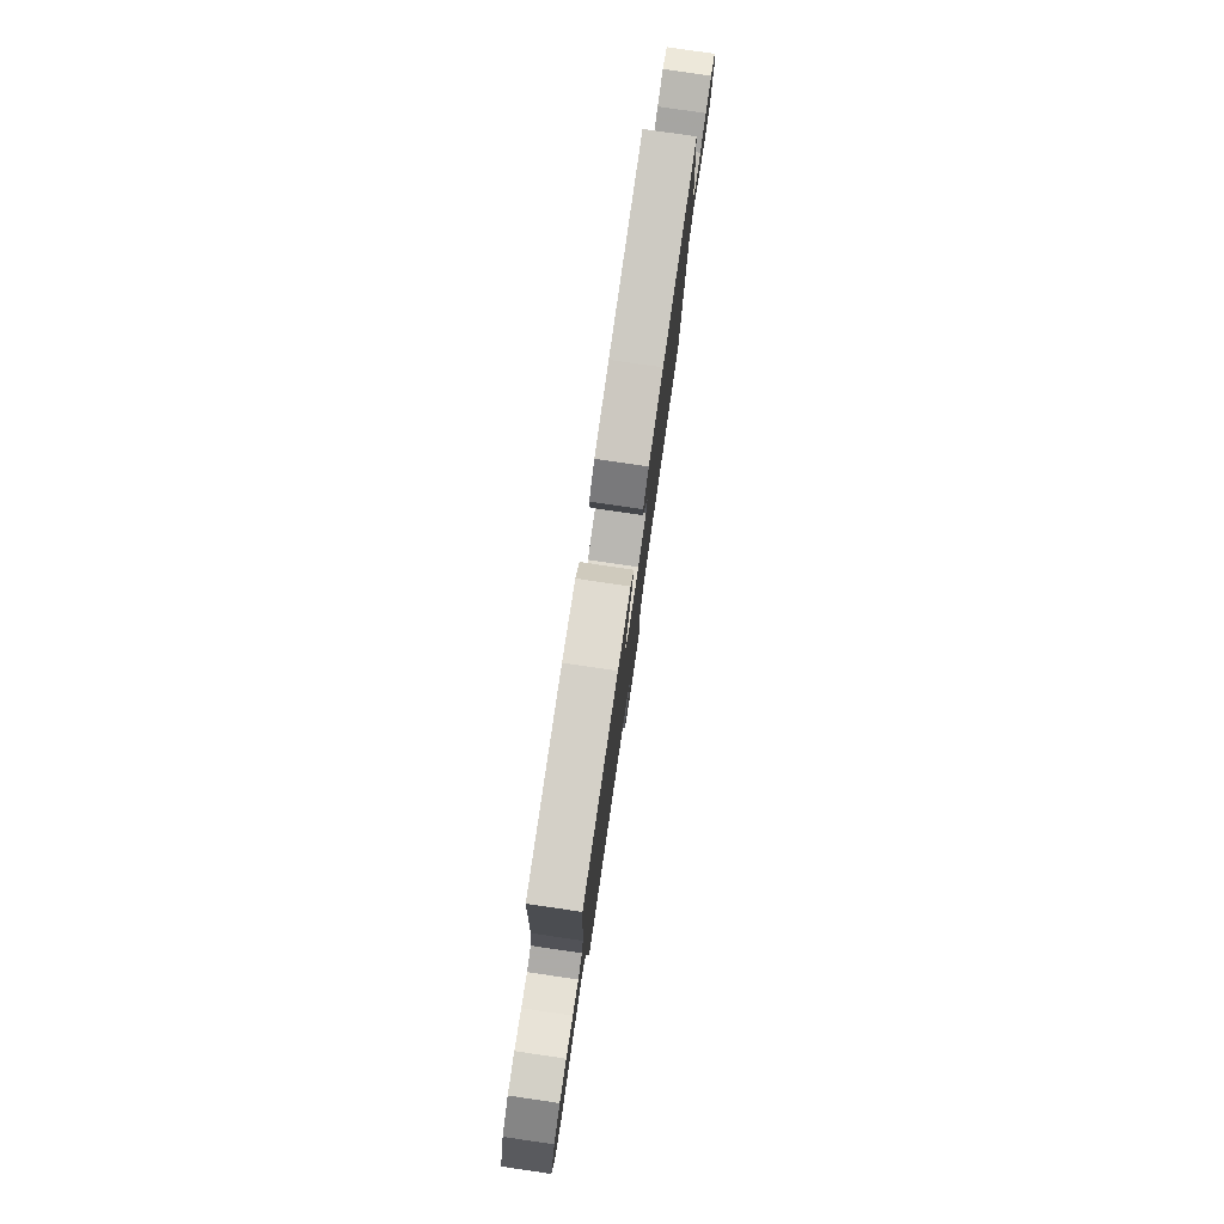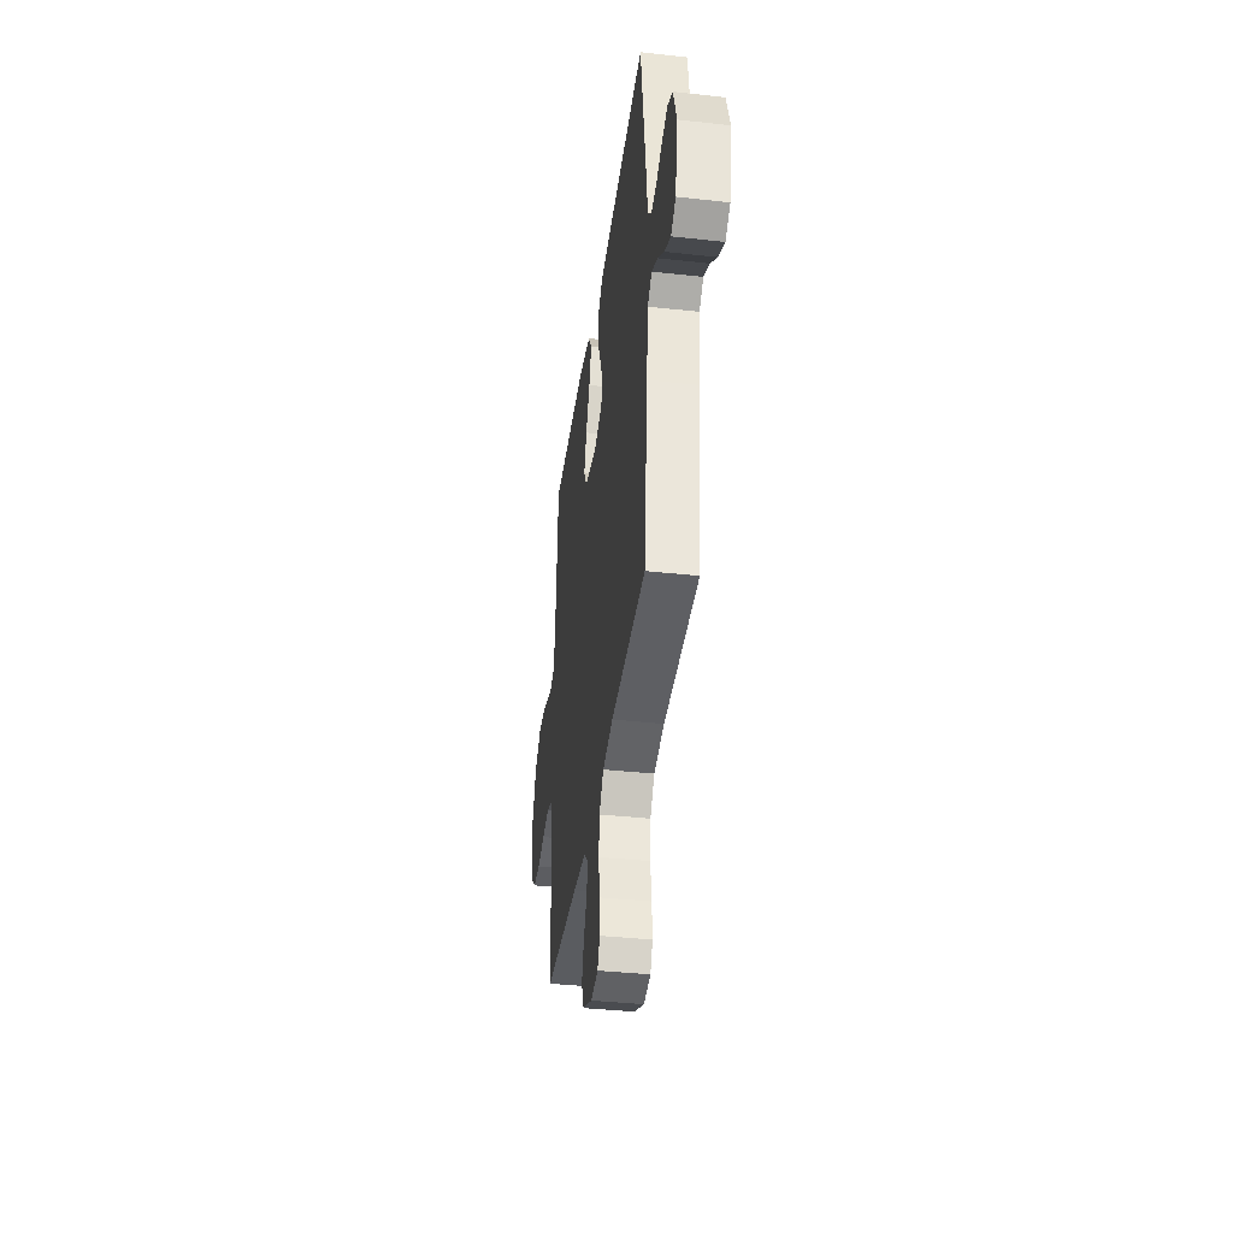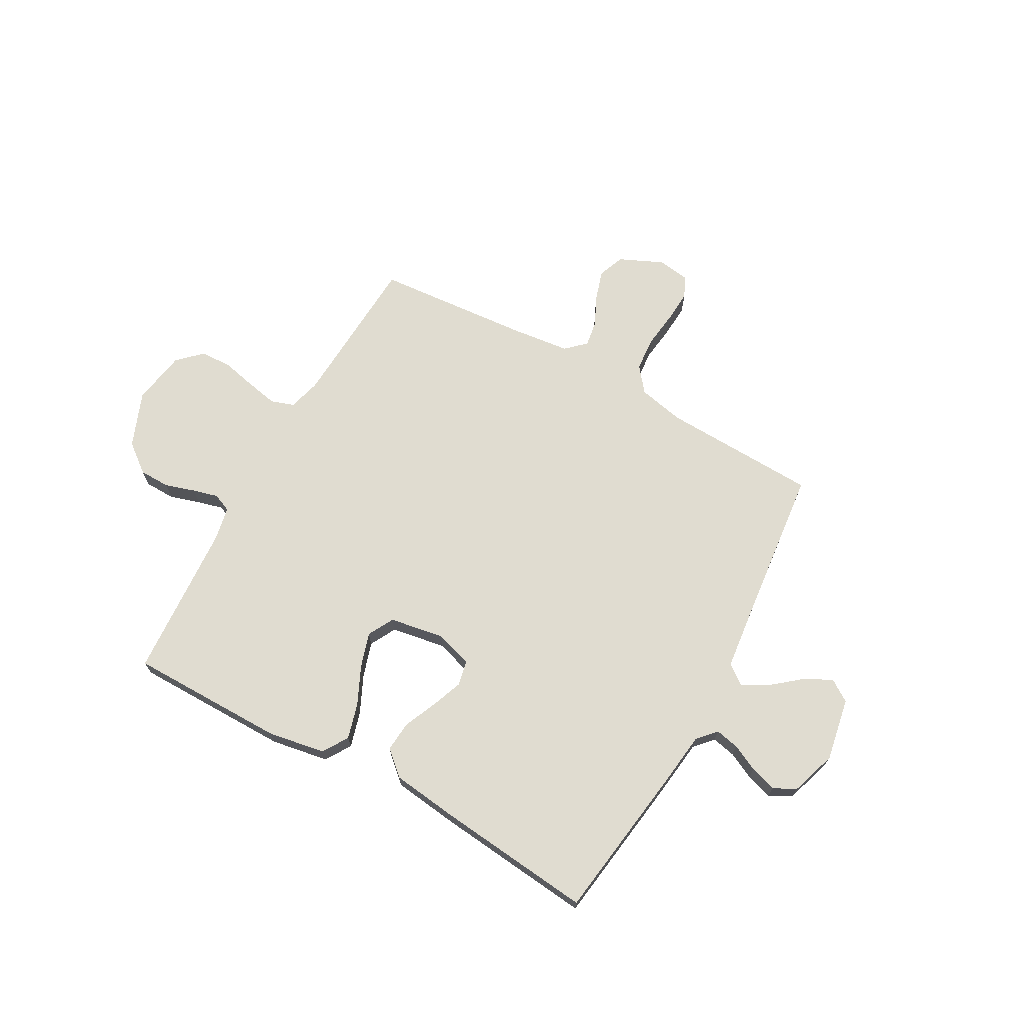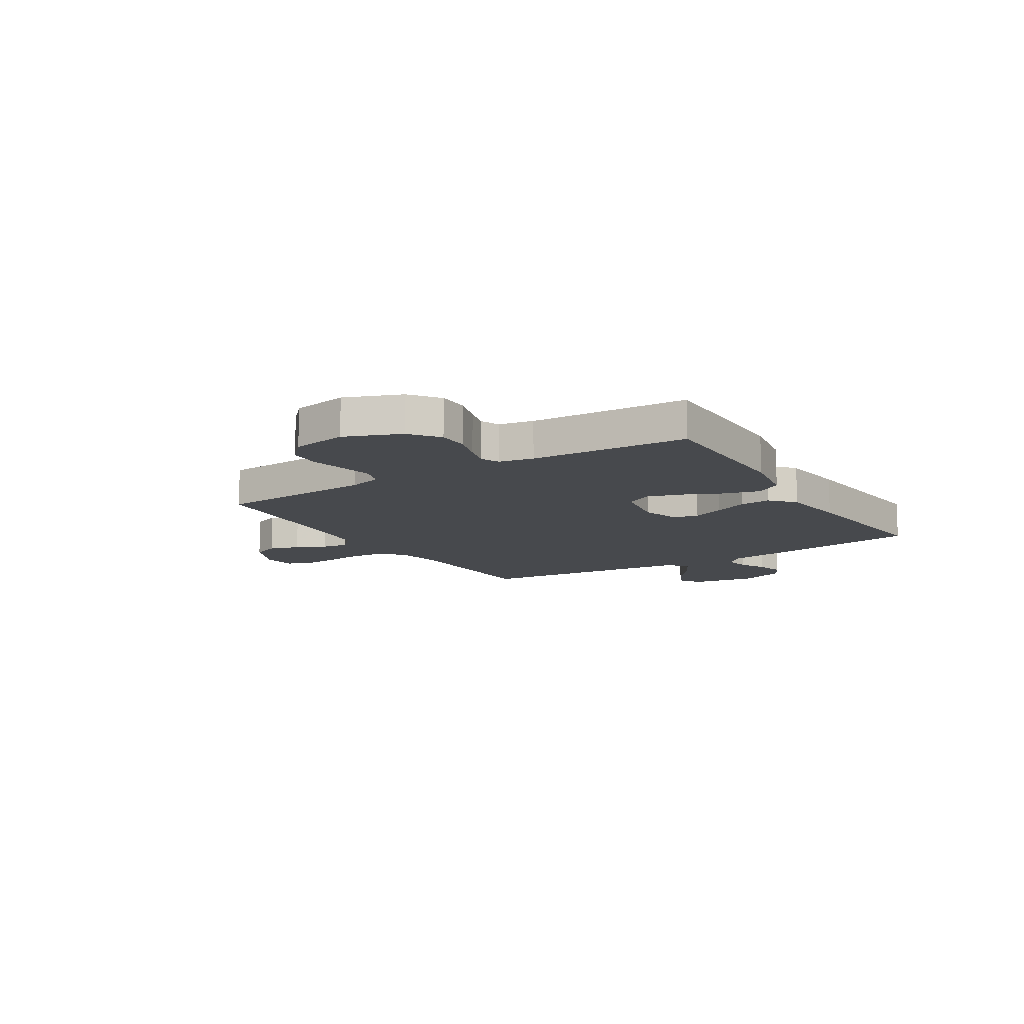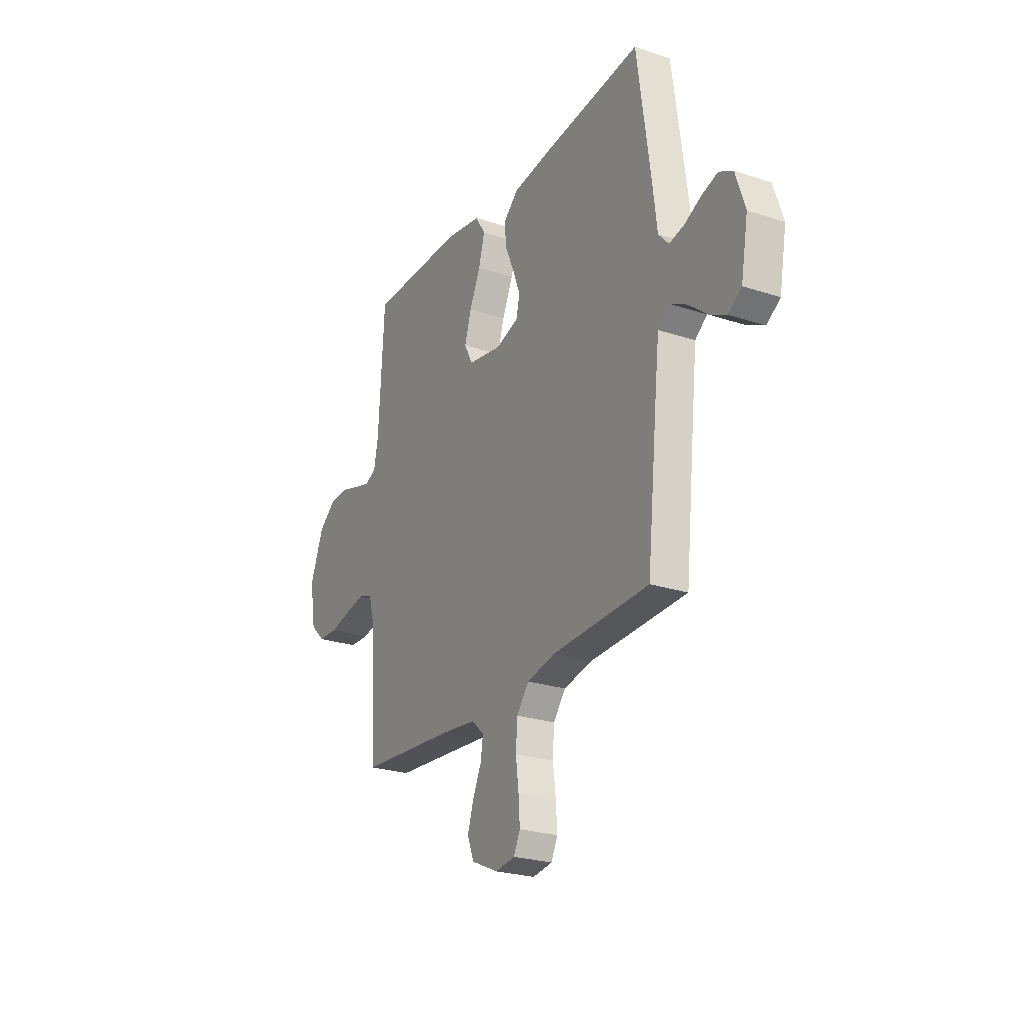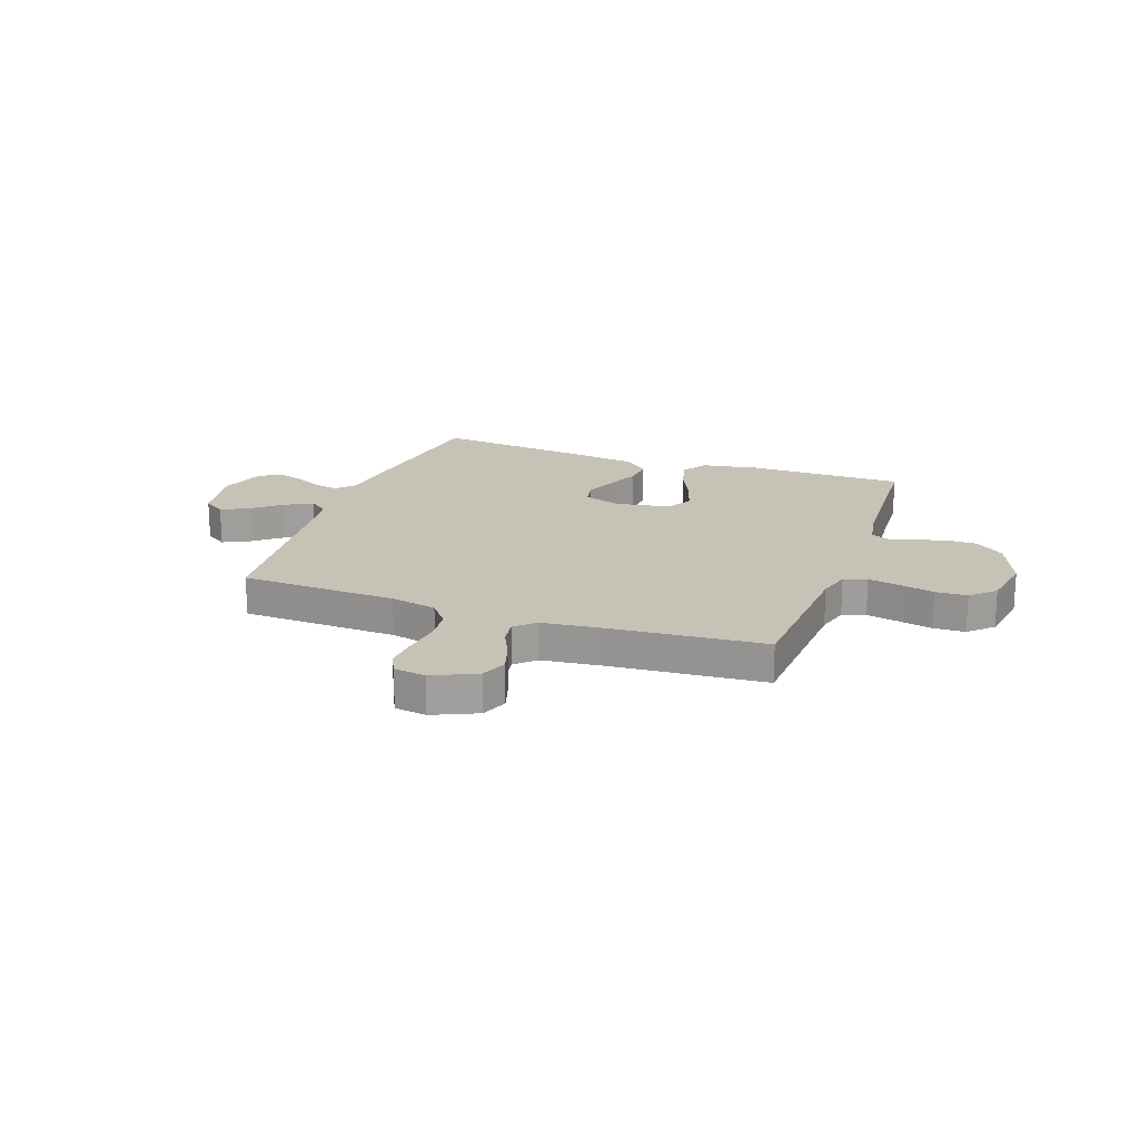
<metadata>
{"format":"obj","ext":"obj","renderer":"f3d","projection":"perspective","resolution":1024,"background":"white","views":[{"elev":79.9,"azim":-81.7,"up":"+Z"},{"elev":-38.8,"azim":82.1,"up":"+Z"},{"elev":69.6,"azim":29.0,"up":"+Y"},{"elev":-12.1,"azim":-58.0,"up":"+Y"},{"elev":-24.8,"azim":61.8,"up":"+Z"},{"elev":19.3,"azim":-160.3,"up":"+Y"}]}
</metadata>
<code>
v -0.5 0.07 0.5
v -0.2 0.07 0.501
v -0.089 0.07 0.482
v -0.058 0.07 0.433
v -0.077 0.07 0.365
v -0.111 0.07 0.292
v -0.132 0.07 0.225
v -0.105 0.07 0.175
v 0 0.07 0.157
v 0.072 0.07 0.18
v 0.082 0.07 0.228
v 0.059 0.07 0.288
v 0.031 0.07 0.352
v 0.026 0.07 0.411
v 0.073 0.07 0.453
v 0.2 0.07 0.469
v 0.5 0.07 0.5
v 0.542 0.07 0.2
v 0.555 0.07 0.095
v 0.587 0.07 0.06
v 0.633 0.07 0.07
v 0.684 0.07 0.095
v 0.735 0.07 0.111
v 0.778 0.07 0.088
v 0.807 0.07 0
v 0.785 0.07 -0.121
v 0.743 0.07 -0.149
v 0.69 0.07 -0.122
v 0.634 0.07 -0.076
v 0.583 0.07 -0.049
v 0.546 0.07 -0.078
v 0.532 0.07 -0.2
v 0.5 0.07 -0.5
v 0.2 0.07 -0.511
v 0.111 0.07 -0.53
v 0.073 0.07 -0.578
v 0.068 0.07 -0.644
v 0.077 0.07 -0.714
v 0.081 0.07 -0.776
v 0.061 0.07 -0.817
v 0 0.07 -0.826
v -0.084 0.07 -0.788
v -0.104 0.07 -0.737
v -0.086 0.07 -0.679
v -0.059 0.07 -0.622
v -0.051 0.07 -0.572
v -0.088 0.07 -0.537
v -0.2 0.07 -0.524
v -0.5 0.07 -0.5
v -0.517 0.07 -0.2
v -0.534 0.07 -0.138
v -0.578 0.07 -0.123
v -0.639 0.07 -0.135
v -0.705 0.07 -0.15
v -0.766 0.07 -0.148
v -0.811 0.07 -0.105
v -0.829 0.07 0
v -0.787 0.07 0.106
v -0.732 0.07 0.149
v -0.673 0.07 0.15
v -0.615 0.07 0.132
v -0.566 0.07 0.119
v -0.531 0.07 0.134
v -0.518 0.07 0.2
v -0.5 0 0.5
v -0.2 0 0.501
v -0.089 0 0.482
v -0.058 0 0.433
v -0.077 0 0.365
v -0.111 0 0.292
v -0.132 0 0.225
v -0.105 0 0.175
v 0 0 0.157
v 0.072 0 0.18
v 0.082 0 0.228
v 0.059 0 0.288
v 0.031 0 0.352
v 0.026 0 0.411
v 0.073 0 0.453
v 0.2 0 0.469
v 0.5 0 0.5
v 0.542 0 0.2
v 0.555 0 0.095
v 0.587 0 0.06
v 0.633 0 0.07
v 0.684 0 0.095
v 0.735 0 0.111
v 0.778 0 0.088
v 0.807 0 0
v 0.785 0 -0.121
v 0.743 0 -0.149
v 0.69 0 -0.122
v 0.634 0 -0.076
v 0.583 0 -0.049
v 0.546 0 -0.078
v 0.532 0 -0.2
v 0.5 0 -0.5
v 0.2 0 -0.511
v 0.111 0 -0.53
v 0.073 0 -0.578
v 0.068 0 -0.644
v 0.077 0 -0.714
v 0.081 0 -0.776
v 0.061 0 -0.817
v 0 0 -0.826
v -0.084 0 -0.788
v -0.104 0 -0.737
v -0.086 0 -0.679
v -0.059 0 -0.622
v -0.051 0 -0.572
v -0.088 0 -0.537
v -0.2 0 -0.524
v -0.5 0 -0.5
v -0.517 0 -0.2
v -0.534 0 -0.138
v -0.578 0 -0.123
v -0.639 0 -0.135
v -0.705 0 -0.15
v -0.766 0 -0.148
v -0.811 0 -0.105
v -0.829 0 0
v -0.787 0 0.106
v -0.732 0 0.149
v -0.673 0 0.15
v -0.615 0 0.132
v -0.566 0 0.119
v -0.531 0 0.134
v -0.518 0 0.2
f 58 59 60 61
f 58 61 62
f 57 58 62
f 56 57 62 63
f 53 54 55 56
f 52 53 56 63
f 48 49 50
f 47 48 50 51
f 42 43 44 45
f 42 45 46
f 41 42 46
f 40 41 46
f 37 38 39 40
f 37 40 46
f 36 37 46 47
f 32 33 34
f 31 32 34 35
f 26 27 28 29
f 26 29 30
f 25 26 30
f 24 25 30
f 21 22 23 24
f 20 21 24 30
f 19 20 30 31
f 12 13 14 15
f 11 12 15 16
f 10 11 16 17
f 3 4 5 6
f 3 6 7
f 64 1 2 3
f 64 3 7
f 51 52 63 64
f 51 64 7 8
f 35 36 47 51
f 35 51 8 9
f 31 35 9 10
f 18 19 31
f 10 17 18 31
f 125 124 123 122
f 126 125 122
f 126 122 121
f 127 126 121 120
f 120 119 118 117
f 127 120 117 116
f 114 113 112
f 115 114 112 111
f 109 108 107 106
f 110 109 106
f 110 106 105
f 110 105 104
f 104 103 102 101
f 110 104 101
f 111 110 101 100
f 98 97 96
f 99 98 96 95
f 93 92 91 90
f 94 93 90
f 94 90 89
f 94 89 88
f 88 87 86 85
f 94 88 85 84
f 95 94 84 83
f 79 78 77 76
f 80 79 76 75
f 81 80 75 74
f 70 69 68 67
f 71 70 67
f 67 66 65 128
f 71 67 128
f 128 127 116 115
f 72 71 128 115
f 115 111 100 99
f 73 72 115 99
f 74 73 99 95
f 95 83 82
f 95 82 81 74
f 1 65 66 2
f 2 66 67 3
f 3 67 68 4
f 4 68 69 5
f 5 69 70 6
f 6 70 71 7
f 7 71 72 8
f 8 72 73 9
f 9 73 74 10
f 10 74 75 11
f 11 75 76 12
f 12 76 77 13
f 13 77 78 14
f 14 78 79 15
f 15 79 80 16
f 16 80 81 17
f 17 81 82 18
f 18 82 83 19
f 19 83 84 20
f 20 84 85 21
f 21 85 86 22
f 22 86 87 23
f 23 87 88 24
f 24 88 89 25
f 25 89 90 26
f 26 90 91 27
f 27 91 92 28
f 28 92 93 29
f 29 93 94 30
f 30 94 95 31
f 31 95 96 32
f 32 96 97 33
f 33 97 98 34
f 34 98 99 35
f 35 99 100 36
f 36 100 101 37
f 37 101 102 38
f 38 102 103 39
f 39 103 104 40
f 40 104 105 41
f 41 105 106 42
f 42 106 107 43
f 43 107 108 44
f 44 108 109 45
f 45 109 110 46
f 46 110 111 47
f 47 111 112 48
f 48 112 113 49
f 49 113 114 50
f 50 114 115 51
f 51 115 116 52
f 52 116 117 53
f 53 117 118 54
f 54 118 119 55
f 55 119 120 56
f 56 120 121 57
f 57 121 122 58
f 58 122 123 59
f 59 123 124 60
f 60 124 125 61
f 61 125 126 62
f 62 126 127 63
f 63 127 128 64
f 64 128 65 1

</code>
